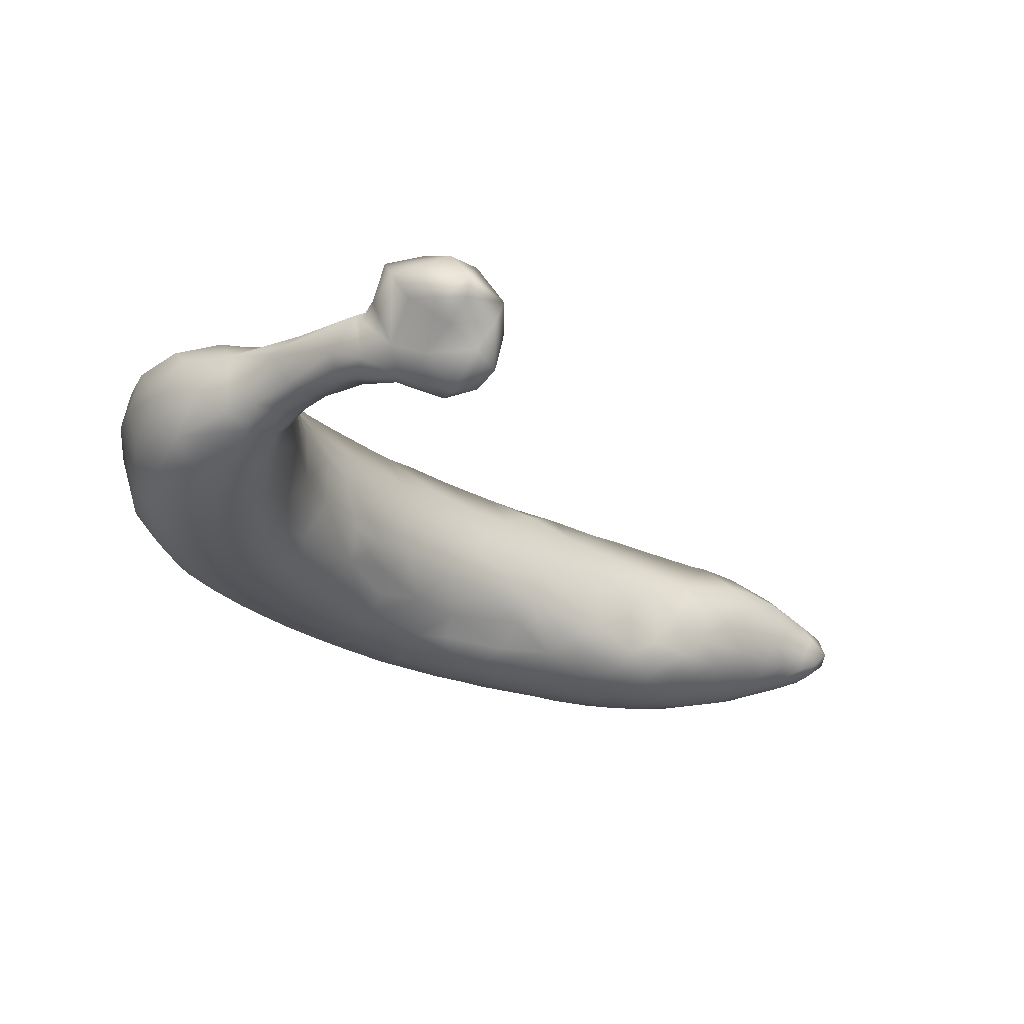
<metadata>
{"format":"obj","ext":"obj","renderer":"f3d","projection":"perspective","resolution":1024,"background":"white","views":[{"elev":-23.5,"azim":179.0,"up":"+Z"}]}
</metadata>
<code>
v -1.084 4.648 21.31
v -1.318 4.758 21.65
v -1.025 4.656 22.02
v -0.9411 4.442 21.65
v -1.504 5.094 21.46
v -1.332 5.402 21.38
v -1.288 5.007 21.74
v 0.2906 4.788 21.02
v -0.3143 4.528 21.41
v 0.3106 4.682 21.53
v 0.9283 4.886 21.21
v 1.492 5.032 22.06
v 1.547 5.083 21.26
v 3.091 5.858 20.88
v 2.37 5.394 21.65
v 3.712 6.161 20.94
v 3.925 6.193 21.53
v 3.439 6.427 20.39
v 4.521 6.625 20.94
v 1.07 7.303 21.98
v 1.352 7.512 21.48
v 2.195 7.998 21.61
v 3.888 9.21 21.08
v 2.704 8.349 21
v 3.778 9.118 21.8
v 4.819 6.717 21.64
v 5.532 7.288 20.92
v 5.739 7.333 21.63
v 6.549 7.937 21.9
v 4.166 9.055 20.79
v 4.597 9.775 21.08
v 6.476 8.01 20.8
v 6.976 8.336 21.29
v 7.557 8.943 20.94
v 7.807 9.05 21.7
v 5.228 9.689 20.66
v 5.25 10.35 21.08
v 4.685 9.752 22.07
v 4.756 9.899 21.69
v 5.415 10.51 21.82
v 5.907 11.1 21.09
v 6.342 11.25 20.85
v 5.999 11.2 21.8
v 6.313 11.65 21.11
v 8.298 9.597 21.66
v 8.781 10.48 20.87
v 9.222 11.23 20.82
v 9.468 11.77 20.77
v 6.423 11.72 21.96
v 6.692 12.2 21.15
v 6.842 12.44 21.81
v 7.13 13.01 21.19
v 7.356 13.83 21.26
v 7.12 12.94 21.92
v 7.425 14.4 21.59
v 7.434 14.84 21.27
v 7.417 15.28 21.58
v 7.28 16.32 21.59
v 8.292 16.49 21.06
v 8.82 16.33 21.29
v 9.62 11.75 21.69
v 9.894 12.83 22.25
v 9.917 13.44 20.81
v 9.934 12.64 21.62
v 9.815 14.56 20.75
v 9.871 13.97 20.7
v 10.03 14.7 21.63
v 9.71 15.26 21.05
v 9.823 15.32 21.62
v 9.296 15.53 20.68
v 9.382 15.96 21.48
v 5.163 18.31 20.47
v 5.394 17.61 20.9
v 5.84 17.65 21.14
v 6.243 17.42 21.55
v 6.097 17.79 21.98
v 5.243 17.71 21.34
v 4.624 18.44 20.71
v 4.649 18.2 20.85
v 4.516 18.55 21.15
v 5.525 18.54 20.91
v 4.865 18.74 20.87
v 5.22 18.82 21.2
v 5.028 18.12 21.47
v 5.296 17.91 21.71
v 4.798 18.48 21.62
v 6.38 18.18 21.01
v 5.659 17.84 21.52
v 6.487 18.11 21.67
v 5.743 18.89 21.53
v 6.395 18.17 21.58
v 6.232 18.47 21.69
v 7.169 16.5 21.14
v 6.915 16.92 21.07
v 7.403 17.16 21.14
v 6.786 16.89 21.51
v 7.262 17.3 21.79
v 7.895 16.7 21.05
v 7.673 17.06 21.64
v 8.278 16.61 21.83
v 6.79 17.82 21.28
v 5.317 19.22 21.36
v -0.5771 4.472 21.88
v -1.34 5.003 22.06
v -1.448 5.249 21.93
v -0.9273 5.271 22.33
v -0.1266 5.577 22.51
v -0.02739 4.702 21.99
v -0.2432 4.981 22.2
v 0.4555 5.194 22.46
v -0.5343 5.682 22.5
v 0.8083 6.214 22.76
v 0.6251 4.75 21.92
v 0.7696 4.967 22.28
v 0.7171 6.466 22.81
v 1.014 5.828 22.72
v 1.742 6.716 22.83
v 1.801 6.145 22.75
v 1.002 6.591 22.83
v 1.464 6.835 22.88
v 1.847 7.061 22.91
v 1.816 5.321 22.34
v 2.432 5.466 22.15
v 2.464 5.972 22.62
v 1.431 5.591 22.63
v 3.514 6.029 22.23
v 2.133 6.437 22.72
v 3.164 6.404 22.67
v 2.33 7.344 22.96
v 4.316 6.497 22.3
v 1.206 7.283 22.17
v 1.766 7.722 21.94
v 2.377 7.824 22.43
v 2.849 7.567 22.95
v 3.511 8.099 23.05
v 2.781 7.657 22.96
v 2.665 6.872 22.81
v 4.004 7.341 22.87
v 3.874 7.832 22.93
v 3.898 8.483 22.94
v 2.662 8.256 21.98
v 3.176 8.268 22.6
v 3.107 8.478 22.25
v 3.89 9.049 22.31
v 4.315 9.185 22.55
v 4.126 8.451 23.09
v 5.299 7.09 22.27
v 4.928 7.06 22.52
v 4.105 6.892 22.7
v 5.385 7.634 22.73
v 5.93 7.547 22.35
v 4.883 8.007 22.95
v 4.778 8.632 23
v 4.608 8.913 23.07
v 5.318 9.495 23.11
v 5.837 9.532 22.99
v 6.138 8.315 22.8
v 5.951 9.122 23.01
v 7.291 8.584 21.96
v 6.863 8.323 22.41
v 7.072 8.815 22.65
v 6.76 9.042 22.88
v 4.868 9.632 22.54
v 5.346 10.26 22.28
v 5.582 10.1 22.72
v 6.007 10.96 22.38
v 5.94 10.11 23.13
v 6.319 10.58 23.08
v 6.763 11.1 23.1
v 7.8 9.863 22.8
v 7.916 9.334 22.42
v 8.786 10.27 21.92
v 9.228 11.08 22.36
v 8.356 10.95 22.87
v 8.546 10.12 22.45
v 8.959 11.22 22.61
v 8.068 11.65 22.99
v 6.797 10.19 23.07
v 7.54 10.17 22.97
v 6.892 10.72 23.04
v 7.377 11.47 23.01
v 9.233 10.94 21.78
v 9.615 12 22.31
v 6.86 12.19 22.32
v 6.649 11.76 22.44
v 7.521 12.37 23
v 7.924 12.65 22.92
v 8.508 12.29 22.92
v 7.292 12.97 22.35
v 7.401 13.69 22.02
v 7.632 14.03 22.36
v 7.859 13.36 22.9
v 7.989 14.29 22.8
v 8.123 13.63 22.81
v 8.655 13.67 22.81
v 7.195 11.72 23.08
v 7.551 14.78 22.15
v 8.403 14.7 22.68
v 7.921 15.03 22.67
v 8.15 15.71 22.44
v 7.531 15.6 22.01
v 7.549 15.86 21.84
v 7.623 16.28 22.19
v 7.938 16.25 22.12
v 8.896 16.33 21.87
v 8.494 15.89 22.39
v 7.804 15.78 22.41
v 9.309 15.13 22.45
v 9.259 12.15 22.64
v 10.12 13.71 21.58
v 9.561 13.39 22.57
v 9.994 13.78 22.23
v 9.189 13.11 22.74
v 9.415 14.25 22.57
v 9.923 14.63 22.21
v 9.667 15.44 22.12
v 9.121 16.05 22.16
v 6.538 17.41 21.97
v 5.582 17.98 22
v 4.865 18.79 22.03
v 5.132 18.36 22.18
v 5.333 18.18 22.32
v 5.772 18.01 21.99
v 6.072 18.7 22.13
v 5.667 18.31 22.23
v 7.092 16.91 22.01
v 7.503 16.87 21.91
v 4.946 19.24 21.66
v 5.125 18.71 22.2
v 5.562 18.71 22.25
v 5.211 18.94 22.12
v 5.97 18.84 21.9
v -1.546 5.33 21.6
v -1.198 5.093 21.25
v -0.1652 4.813 21.06
v 0.7933 5.221 20.67
v 1.175 5.472 20.54
v -0.2365 5.129 20.91
v 0.2216 5.1 20.79
v 1.009 5.07 20.81
v 1.173 7.305 20.86
v 1.951 5.558 20.56
v 2.183 5.454 20.77
v 2.158 5.869 20.38
v 4.068 6.752 20.43
v 2.176 7.862 20.72
v 1.72 7.679 20.99
v 0.8254 7.19 21.18
v 3.647 8.582 20.43
v 3.237 8.566 20.66
v 4.837 7.135 20.53
v 5.813 7.864 20.41
v 6.47 8.355 20.42
v 4.417 8.873 20.39
v 7.165 8.828 20.59
v 5.309 9.432 20.38
v 6.066 9.513 20.11
v 6.286 10.21 20.21
v 5.788 9.775 20.28
v 5.802 10.37 20.69
v 6.371 10.95 20.55
v 6.526 11.74 20.89
v 8.391 9.938 20.88
v 8.467 10.61 20.41
v 6.78 12 20.67
v 7.578 13.07 20.4
v 7.4 13.08 20.62
v 7.635 14.05 20.73
v 8.797 15.72 20.56
v 7.631 15.72 20.87
v 7.524 15.87 21.06
v 7.81 15.65 20.68
v 7.693 16.15 20.82
v 8.015 16.36 20.82
v 9.033 15.99 20.87
v 9.28 12 20.44
v 9.747 12.54 20.8
v 9.594 13.28 20.43
v 9.554 13.95 20.4
v 9.599 14.66 20.55
v 5.287 18.03 20.5
v 4.852 18.21 20.55
v 5.251 17.67 20.74
v 5.919 17.95 20.77
v 5.782 17.69 20.97
v 6.375 17.28 21.17
v 6.385 17.51 20.96
v 4.638 18.8 21.2
v 5.83 17.79 20.84
v 5.884 18.17 20.77
v 6.455 17.79 20.92
v 5.978 18.44 21.07
v 7.318 16.59 20.96
v 7.514 16.79 20.96
v 6.685 17.57 20.98
v 7.054 17.12 20.99
v 6.764 17.73 21.1
v 7.602 16.57 20.9
v 4.511 18.76 21.54
v 4.978 19.17 21.4
v -1.297 5.484 21.85
v -1.105 5.526 22.09
v -0.548 6.026 22.3
v -0.1654 6.254 22.41
v 0.7084 7.128 21.84
v 0.2116 6.217 22.71
v 0.1897 6.549 22.39
v 7.542 10.87 23.05
v -0.6847 5.422 21.07
v -0.6614 5.09 21.03
v -1.046 5.444 21.26
v -0.461 5.432 20.97
v -0.7341 5.733 21.26
v -1.151 5.577 21.53
v -0.613 6.03 21.55
v 0.5088 5.464 20.62
v 0.4231 5.738 20.63
v 1.01 5.761 20.47
v 0.8412 6.025 20.49
v 1.497 5.778 20.4
v 0.8412 6.316 20.53
v 0.3754 6.03 20.69
v 1.229 6.559 20.4
v 1.296 6.15 20.35
v 1.848 6.313 20.24
v 0.9636 6.834 20.64
v 1.51 6.887 20.36
v -0.03111 5.734 20.82
v -0.03111 5.443 20.79
v -0.277 5.825 20.99
v 0.04136 6.432 21.22
v 0.1778 6.317 20.96
v 0.6592 6.441 20.67
v 0.5779 6.693 20.88
v -0.07758 6.481 21.56
v -0.3856 6.274 21.82
v 0.3797 6.891 21.59
v 1.818 6.039 20.3
v 1.848 6.616 20.22
v 2.431 6.494 20.17
v 2.859 6.115 20.41
v 2.295 6.897 20.15
v 2.816 7.224 20.11
v 2.731 6.895 20.11
v 2.898 6.515 20.21
v 3.749 6.897 20.23
v 3.458 6.897 20.16
v 1.867 7.339 20.4
v 1.365 7.211 20.59
v 1.609 7.452 20.65
v 3.283 7.067 20.09
v 2.052 7.075 20.23
v 2.411 7.756 20.42
v 2.545 7.476 20.22
v 2.975 7.882 20.26
v 3.836 7.62 20.07
v 3.191 7.492 20.09
v 3.354 7.766 20.12
v 4.185 7.15 20.22
v 3.509 7.15 20.1
v 3.458 8.06 20.2
v 3.9 8.057 20.11
v 4.441 8.326 20.1
v 3.93 8.358 20.21
v 4.331 8.642 20.26
v 4.473 7.982 20.06
v 4.23 7.503 20.1
v 5.203 8.351 20.07
v 4.575 7.462 20.18
v 5.203 7.769 20.23
v 4.908 7.39 20.33
v 4.752 7.771 20.11
v 5.071 8.034 20.1
v 5.518 7.663 20.4
v 5.494 8.06 20.18
v 5.784 8.06 20.28
v 4.912 8.351 20.07
v 5.494 8.642 20.07
v 4.665 8.734 20.21
v 5.287 9.18 20.22
v 5.106 8.702 20.1
v 5.784 8.933 20.07
v 6.075 9.223 20.07
v 6.075 8.351 20.24
v 5.67 8.424 20.1
v 6.342 9.068 20.09
v 6.389 8.683 20.21
v 6.795 8.762 20.35
v 6.664 9.345 20.1
v 6.947 9.223 20.22
v 7.821 9.747 20.43
v 6.324 9.626 20.08
v 6.457 10.7 20.32
v 6.657 10.68 20.2
v 6.681 11.27 20.4
v 6.657 9.805 20.07
v 6.982 9.729 20.09
v 6.947 10.1 20.06
v 6.66 10.2 20.09
v 7.213 10.14 20.07
v 7.384 9.677 20.23
v 7.523 10.24 20.11
v 7.833 10.22 20.23
v 7.51 10.94 20.05
v 6.947 11.26 20.23
v 6.947 10.84 20.13
v 7.989 10.91 20.11
v 7.222 11.15 20.1
v 7.132 11.7 20.25
v 7.52 11.73 20.1
v 7.905 11.28 20.05
v 8.111 10.68 20.2
v 8.419 11.65 20.1
v 8.52 11.22 20.22
v 8.953 11.36 20.43
v 7.82 11.69 20.05
v 7.412 12.28 20.25
v 7.49 12.69 20.33
v 8.401 12.13 20.05
v 8.114 12.05 20.04
v 8.665 12.04 20.11
v 8.991 12.65 20.16
v 8.941 11.92 20.25
v 7.828 12.5 20.11
v 7.82 13 20.21
v 7.82 13.29 20.27
v 7.815 13.8 20.4
v 8.403 12.64 20.05
v 8.734 12.82 20.08
v 8.115 13.06 20.11
v 8.109 13.68 20.2
v 8.394 13.49 20.1
v 8.697 13.73 20.11
v 8.405 14.58 20.23
v 8.695 14.62 20.22
v 8.38 15.22 20.36
v 7.783 14.86 20.59
v 8.098 15 20.39
v 8.689 15.16 20.34
v 8.081 15.81 20.59
v 8.414 15.73 20.53
v 9.369 12.58 20.36
v 9.271 13.21 20.25
v 9.277 13.89 20.25
v 8.969 13.61 20.13
v 9.32 14.77 20.4
v 8.985 14.32 20.21
v 8.989 14.84 20.31
v -0.8445 5.89 21.88
v -0.1608 6.401 22.14
v 0.09199 6.647 21.86
v -0.3526 6.053 21.22
f 2 1 4
f 104 2 3
f 2 4 3
f 1 9 4
f 3 4 103
f 103 4 9
f 105 233 5
f 1 2 5
f 7 5 2
f 6 5 233
f 104 7 2
f 105 5 7
f 10 235 8
f 11 8 240
f 10 9 235
f 103 9 108
f 113 9 10
f 9 113 108
f 11 10 8
f 113 10 11
f 11 240 13
f 13 240 243
f 15 13 243
f 12 11 13
f 11 12 113
f 12 13 15
f 15 243 14
f 14 17 15
f 14 16 17
f 16 14 18
f 16 18 245
f 16 245 19
f 19 17 16
f 247 241 21
f 20 21 248
f 248 305 20
f 21 20 131
f 132 247 21
f 247 132 22
f 22 246 247
f 24 246 22
f 250 24 23
f 141 24 22
f 25 23 24
f 25 24 141
f 39 23 25
f 38 39 25
f 17 19 26
f 19 251 27
f 27 26 19
f 26 27 28
f 27 251 374
f 27 374 252
f 252 32 27
f 28 27 32
f 29 28 32
f 29 32 33
f 30 31 36
f 23 31 30
f 159 29 33
f 32 34 33
f 34 32 255
f 159 33 35
f 33 34 35
f 35 34 45
f 36 260 259
f 31 37 36
f 37 260 36
f 40 41 37
f 39 31 23
f 39 37 31
f 39 40 37
f 38 40 39
f 37 41 260
f 260 41 42
f 42 261 260
f 42 41 44
f 44 262 42
f 42 265 261
f 262 265 42
f 43 41 40
f 43 44 41
f 49 44 43
f 263 34 391
f 34 263 45
f 263 46 45
f 172 45 46
f 172 46 182
f 47 48 61
f 182 46 47
f 182 47 61
f 44 50 262
f 51 50 44
f 49 51 44
f 262 50 265
f 265 52 267
f 52 265 50
f 51 52 50
f 54 52 51
f 53 267 52
f 54 53 52
f 190 53 54
f 190 55 53
f 197 55 190
f 56 437 268
f 56 268 53
f 53 55 56
f 56 55 57
f 57 271 56
f 202 271 57
f 201 202 57
f 58 93 271
f 271 202 58
f 60 275 59
f 205 71 60
f 205 60 100
f 61 48 277
f 64 277 63
f 61 277 64
f 63 210 64
f 210 63 66
f 210 66 67
f 65 67 66
f 65 280 68
f 68 280 70
f 67 65 68
f 67 68 69
f 69 216 67
f 71 70 275
f 68 70 71
f 71 275 60
f 216 71 217
f 69 68 71
f 71 216 69
f 217 71 205
f 282 78 72
f 290 72 81
f 77 283 73
f 286 94 96
f 88 74 75
f 75 76 88
f 75 286 96
f 75 74 286
f 75 218 76
f 86 79 84
f 79 283 77
f 79 282 283
f 77 73 285
f 77 84 79
f 80 78 79
f 78 282 79
f 288 82 78
f 78 82 72
f 86 80 79
f 81 72 82
f 83 82 288
f 82 83 81
f 85 84 77
f 85 77 88
f 86 299 80
f 220 299 86
f 229 220 86
f 84 221 86
f 285 74 77
f 88 77 74
f 297 87 101
f 290 292 87
f 292 81 90
f 91 87 292
f 219 88 223
f 76 223 88
f 219 85 88
f 87 91 89
f 89 101 87
f 76 97 89
f 89 91 76
f 91 223 76
f 81 83 90
f 292 232 92
f 232 292 90
f 92 91 292
f 223 91 92
f 96 94 93
f 101 95 297
f 96 93 58
f 96 226 75
f 97 100 99
f 218 75 226
f 226 97 218
f 101 89 99
f 97 99 89
f 101 99 95
f 98 95 99
f 59 98 99
f 59 100 60
f 59 99 100
f 300 83 288
f 299 220 228
f 228 102 300
f 231 232 228
f 232 102 228
f 102 232 90
f 102 90 83
f 103 106 3
f 106 103 109
f 109 103 108
f 105 7 104
f 104 3 106
f 106 105 104
f 107 111 106
f 107 106 109
f 114 108 113
f 109 108 110
f 107 109 110
f 110 108 114
f 306 111 107
f 110 116 107
f 107 112 306
f 112 107 116
f 114 113 12
f 122 114 12
f 125 114 122
f 15 123 12
f 12 123 122
f 110 114 125
f 116 110 125
f 125 118 116
f 122 124 125
f 131 305 307
f 115 131 307
f 115 306 112
f 131 20 305
f 112 116 118
f 119 115 112
f 119 112 120
f 117 112 118
f 127 117 118
f 119 131 115
f 119 120 131
f 120 112 117
f 117 121 120
f 117 127 137
f 122 123 124
f 15 126 123
f 126 15 17
f 124 123 126
f 124 118 125
f 124 126 128
f 127 118 124
f 127 124 137
f 137 124 128
f 129 117 137
f 121 117 129
f 126 130 128
f 130 126 17
f 149 128 130
f 149 138 128
f 137 128 138
f 148 149 130
f 132 21 131
f 131 133 132
f 131 120 121
f 121 133 131
f 133 141 132
f 141 22 132
f 143 141 133
f 129 133 121
f 136 133 129
f 137 134 129
f 136 129 134
f 136 134 135
f 142 143 133
f 133 136 142
f 135 142 136
f 137 139 134
f 139 137 138
f 139 135 134
f 142 135 140
f 143 25 141
f 144 25 143
f 38 25 144
f 142 144 143
f 142 140 144
f 144 140 145
f 139 146 135
f 140 135 146
f 140 146 154
f 130 17 26
f 130 26 147
f 130 147 148
f 147 26 28
f 148 150 149
f 152 139 138
f 138 149 150
f 150 152 138
f 147 151 148
f 150 148 151
f 146 139 153
f 152 153 139
f 151 147 28
f 151 28 29
f 151 29 160
f 157 150 151
f 152 150 157
f 157 151 160
f 145 38 144
f 163 38 145
f 153 152 158
f 156 153 158
f 154 163 145
f 154 145 140
f 163 154 155
f 158 152 157
f 157 161 162
f 162 158 157
f 178 158 162
f 154 146 153
f 155 154 153
f 155 153 156
f 160 29 159
f 160 161 157
f 171 160 159
f 159 35 171
f 170 162 161
f 161 160 171
f 161 171 170
f 171 35 45
f 38 163 164
f 164 40 38
f 165 164 163
f 163 155 165
f 167 165 155
f 166 164 165
f 167 168 165
f 165 168 166
f 166 40 164
f 40 166 43
f 49 43 166
f 49 166 185
f 185 166 169
f 169 166 168
f 156 167 155
f 156 158 178
f 167 156 168
f 168 156 178
f 168 178 169
f 178 162 179
f 170 179 162
f 308 179 174
f 171 45 175
f 45 172 175
f 173 175 172
f 175 170 171
f 174 170 175
f 174 179 170
f 185 169 196
f 177 308 174
f 174 175 176
f 173 176 175
f 188 177 174
f 209 174 176
f 169 178 180
f 180 178 308
f 308 178 179
f 169 180 181
f 181 180 308
f 196 169 181
f 181 308 177
f 173 172 182
f 173 182 61
f 176 173 183
f 183 173 61
f 183 209 176
f 185 184 49
f 51 49 184
f 189 54 51
f 184 189 51
f 185 186 184
f 185 196 186
f 186 181 187
f 184 186 189
f 186 187 192
f 187 181 177
f 188 187 177
f 174 209 188
f 209 213 188
f 189 190 54
f 191 190 189
f 191 189 192
f 189 186 192
f 192 193 191
f 187 194 192
f 195 194 187
f 195 187 188
f 213 195 188
f 194 193 192
f 198 194 195
f 186 196 181
f 190 191 197
f 193 197 191
f 197 57 55
f 197 201 57
f 197 199 207
f 193 194 198
f 198 195 208
f 193 198 199
f 197 193 199
f 198 200 199
f 200 207 199
f 198 206 200
f 197 207 201
f 207 202 201
f 203 58 202
f 58 203 226
f 207 203 202
f 206 208 217
f 204 206 100
f 200 204 207
f 204 203 207
f 204 200 206
f 206 217 100
f 217 205 100
f 198 208 206
f 183 61 64
f 62 209 183
f 183 64 62
f 211 213 209
f 211 209 62
f 62 64 210
f 62 210 212
f 211 62 212
f 215 212 210
f 212 215 211
f 211 214 213
f 213 214 195
f 215 210 67
f 214 211 215
f 208 214 215
f 215 67 216
f 216 208 215
f 208 195 214
f 217 208 216
f 222 84 85
f 222 221 84
f 222 85 219
f 219 225 222
f 86 221 229
f 229 231 220
f 221 222 229
f 229 222 225
f 225 230 229
f 231 229 230
f 218 97 76
f 224 92 232
f 231 230 224
f 230 225 224
f 226 96 58
f 203 227 226
f 227 203 204
f 100 97 227
f 226 227 97
f 227 204 100
f 228 220 231
f 231 224 232
f 1 235 9
f 310 1 234
f 6 309 234
f 309 310 234
f 311 309 6
f 234 1 5
f 6 234 5
f 301 233 105
f 239 316 236
f 237 236 316
f 237 240 236
f 240 237 242
f 320 237 318
f 320 242 237
f 242 320 244
f 235 238 239
f 239 8 235
f 240 239 236
f 239 240 8
f 240 242 243
f 248 241 334
f 305 337 451
f 305 248 337
f 326 241 349
f 242 244 341
f 341 243 242
f 14 243 341
f 18 14 341
f 248 21 241
f 349 241 350
f 247 246 241
f 350 241 246
f 246 250 353
f 353 250 355
f 355 250 249
f 30 249 23
f 249 30 254
f 24 250 246
f 249 250 23
f 19 245 251
f 371 251 245
f 251 371 374
f 32 252 253
f 256 379 254
f 36 254 30
f 36 256 254
f 379 256 380
f 259 257 380
f 380 256 259
f 253 388 255
f 32 253 255
f 391 255 388
f 34 255 391
f 259 256 36
f 258 257 259
f 393 258 259
f 259 260 393
f 393 260 261
f 261 395 393
f 261 265 395
f 263 391 264
f 46 263 264
f 265 409 395
f 46 264 415
f 47 46 415
f 415 48 47
f 415 276 48
f 265 417 409
f 265 418 417
f 267 418 265
f 266 418 267
f 267 427 266
f 268 427 267
f 267 53 268
f 427 268 437
f 441 274 269
f 56 270 437
f 270 272 437
f 271 270 56
f 293 273 271
f 270 273 272
f 271 273 270
f 293 298 273
f 298 274 273
f 93 293 271
f 275 70 269
f 440 272 273
f 440 273 274
f 274 298 98
f 59 274 98
f 269 274 275
f 274 59 275
f 276 277 48
f 442 277 276
f 277 442 278
f 278 63 277
f 66 278 279
f 278 66 63
f 66 279 280
f 446 280 279
f 66 280 65
f 448 269 446
f 70 446 269
f 280 446 70
f 72 281 282
f 283 282 281
f 283 281 284
f 284 281 290
f 281 72 290
f 285 287 74
f 295 287 291
f 287 286 74
f 78 80 288
f 299 288 80
f 73 283 289
f 284 289 283
f 73 289 285
f 285 289 284
f 285 284 287
f 287 284 291
f 87 291 290
f 290 291 284
f 291 297 295
f 291 87 297
f 290 81 292
f 293 93 94
f 293 94 296
f 294 298 293
f 294 293 296
f 294 95 98
f 294 296 95
f 286 287 94
f 94 287 296
f 295 296 287
f 296 297 95
f 297 296 295
f 98 298 294
f 300 288 299
f 228 300 299
f 83 300 102
f 105 302 301
f 302 105 106
f 302 449 301
f 303 449 302
f 302 106 111
f 303 302 111
f 304 450 303
f 307 450 304
f 451 450 305
f 307 305 450
f 303 111 304
f 306 304 111
f 307 304 306
f 115 307 306
f 225 219 223
f 92 225 223
f 92 224 225
f 238 235 310
f 235 1 310
f 238 310 312
f 312 310 309
f 313 309 311
f 312 309 313
f 312 313 330
f 313 452 330
f 233 314 6
f 314 311 6
f 311 314 313
f 314 233 301
f 449 314 301
f 314 315 313
f 313 315 452
f 315 314 449
f 335 452 315
f 449 336 315
f 315 336 335
f 317 318 316
f 319 318 317
f 317 322 319
f 316 318 237
f 324 318 319
f 318 324 320
f 320 324 338
f 320 338 244
f 321 319 322
f 322 333 321
f 323 324 319
f 319 321 323
f 321 333 323
f 325 338 324
f 339 325 324
f 324 323 339
f 326 323 333
f 323 326 327
f 326 349 327
f 327 339 323
f 339 327 352
f 327 348 352
f 349 348 327
f 312 329 238
f 238 329 239
f 329 316 239
f 330 328 312
f 312 328 329
f 317 316 329
f 329 328 317
f 322 317 328
f 328 330 322
f 332 322 330
f 452 331 330
f 330 331 332
f 332 333 322
f 332 334 333
f 332 331 334
f 334 326 333
f 334 241 326
f 331 248 334
f 335 331 452
f 451 335 336
f 331 335 337
f 337 335 451
f 337 248 331
f 344 343 351
f 340 244 338
f 338 325 340
f 345 341 244
f 244 340 345
f 339 340 325
f 345 18 341
f 342 340 339
f 339 352 342
f 344 340 342
f 343 344 342
f 342 352 343
f 344 345 340
f 345 344 351
f 347 18 345
f 345 351 347
f 245 18 346
f 346 18 347
f 360 347 351
f 360 346 347
f 346 359 245
f 346 360 359
f 348 349 350
f 348 350 246
f 357 351 343
f 348 354 352
f 354 343 352
f 353 354 348
f 348 246 353
f 343 354 357
f 355 357 354
f 354 353 355
f 357 355 358
f 357 360 351
f 360 357 356
f 360 356 367
f 358 356 357
f 367 356 366
f 362 356 358
f 356 362 366
f 363 366 362
f 367 359 360
f 367 369 359
f 358 355 361
f 358 361 362
f 249 361 355
f 364 362 361
f 361 249 364
f 362 364 363
f 364 249 365
f 365 249 254
f 359 371 245
f 367 366 372
f 372 366 373
f 377 373 366
f 366 363 377
f 373 377 368
f 373 368 385
f 369 371 359
f 372 371 369
f 372 369 367
f 370 371 372
f 371 370 374
f 373 370 372
f 375 374 370
f 370 373 375
f 385 375 373
f 374 375 252
f 375 376 252
f 385 376 375
f 252 376 384
f 384 376 385
f 384 253 252
f 381 377 363
f 381 368 377
f 378 385 368
f 368 381 378
f 363 364 365
f 363 365 379
f 363 379 381
f 379 365 254
f 379 380 381
f 382 385 378
f 378 381 382
f 385 382 386
f 257 382 381
f 383 386 382
f 382 257 383
f 257 392 386
f 257 386 383
f 389 386 392
f 385 387 384
f 386 387 385
f 387 253 384
f 387 388 253
f 381 380 257
f 389 387 386
f 390 388 387
f 387 389 390
f 391 388 390
f 401 391 390
f 389 397 390
f 390 397 401
f 396 389 392
f 399 396 392
f 257 258 392
f 392 258 399
f 394 399 393
f 399 258 393
f 389 396 397
f 398 397 399
f 399 397 396
f 397 398 400
f 398 399 400
f 404 400 399
f 399 406 404
f 404 402 400
f 404 407 402
f 400 401 397
f 400 402 401
f 391 401 403
f 403 401 402
f 394 406 399
f 403 402 407
f 264 391 403
f 403 407 412
f 403 412 264
f 408 404 406
f 407 404 411
f 404 408 410
f 416 411 404
f 404 410 416
f 406 394 393
f 395 405 393
f 393 405 406
f 408 406 405
f 409 405 395
f 409 408 405
f 409 410 408
f 411 413 407
f 420 411 416
f 413 411 420
f 414 264 412
f 412 407 414
f 414 415 264
f 414 407 413
f 413 421 414
f 423 415 414
f 414 421 423
f 423 276 415
f 416 410 424
f 417 410 409
f 417 424 410
f 417 418 424
f 266 425 418
f 418 425 424
f 416 424 420
f 419 413 420
f 428 419 420
f 419 421 413
f 421 419 428
f 420 424 430
f 420 430 428
f 429 421 428
f 421 422 423
f 430 424 425
f 422 421 429
f 426 425 266
f 427 426 266
f 428 430 432
f 433 429 432
f 432 429 428
f 445 429 433
f 425 426 430
f 431 430 426
f 426 427 431
f 432 430 431
f 429 445 422
f 434 432 431
f 432 434 433
f 447 445 433
f 431 427 438
f 431 438 434
f 437 438 427
f 435 433 434
f 435 447 433
f 448 447 435
f 438 436 434
f 437 272 438
f 439 435 434
f 434 436 439
f 439 448 435
f 448 439 269
f 440 438 272
f 436 438 440
f 436 440 441
f 436 441 439
f 441 269 439
f 441 440 274
f 276 423 442
f 442 423 422
f 443 442 422
f 443 278 442
f 422 445 443
f 444 443 445
f 443 444 278
f 444 279 278
f 447 444 445
f 446 444 447
f 446 279 444
f 448 446 447
f 449 303 336
f 303 450 336
f 450 451 336

</code>
